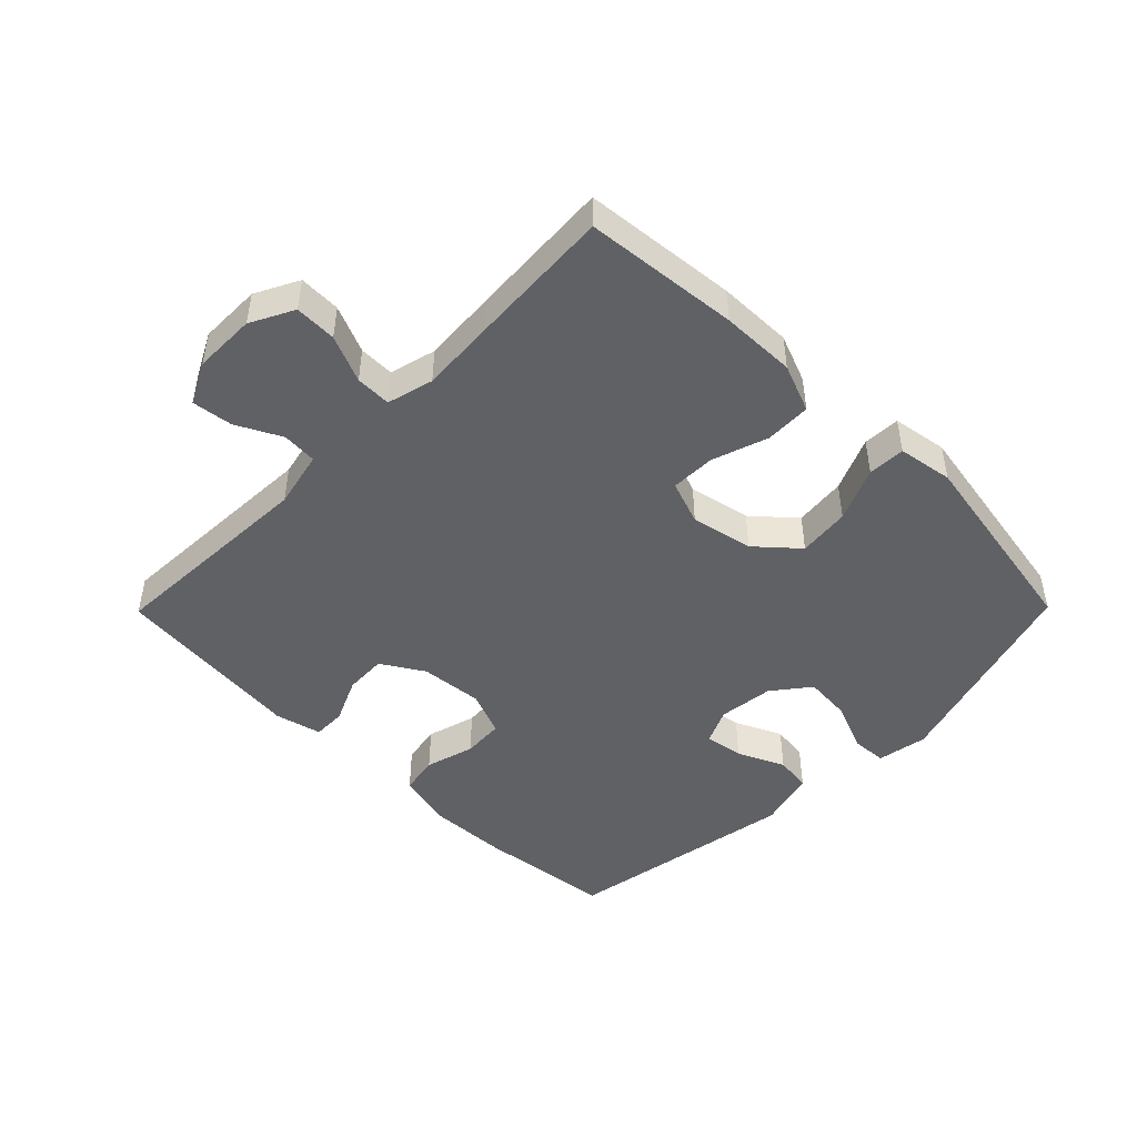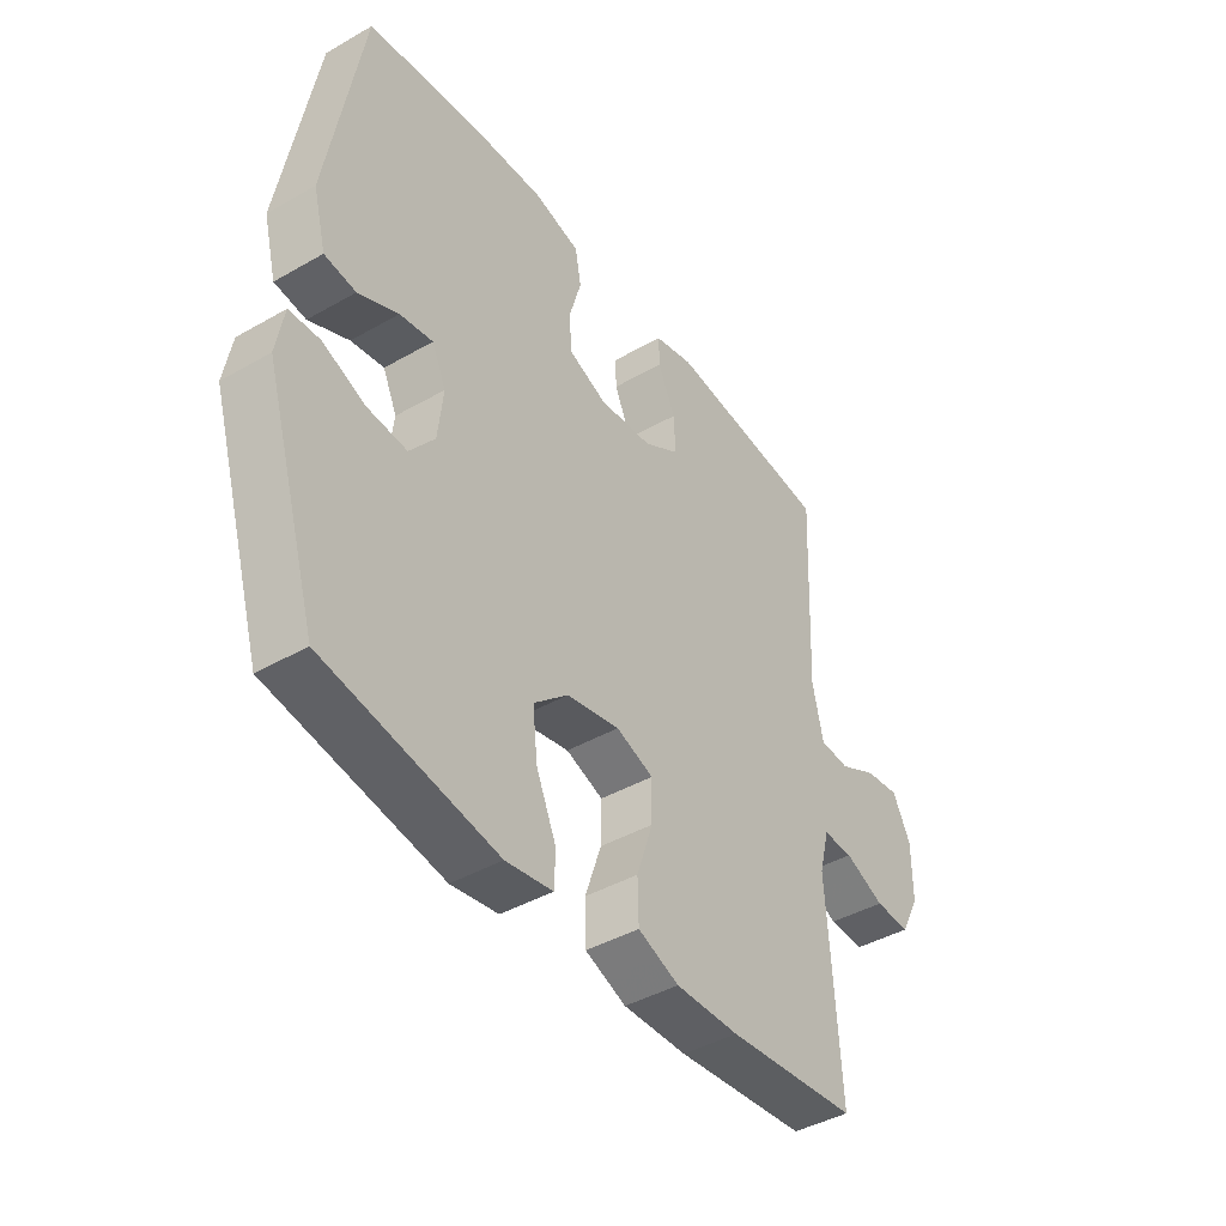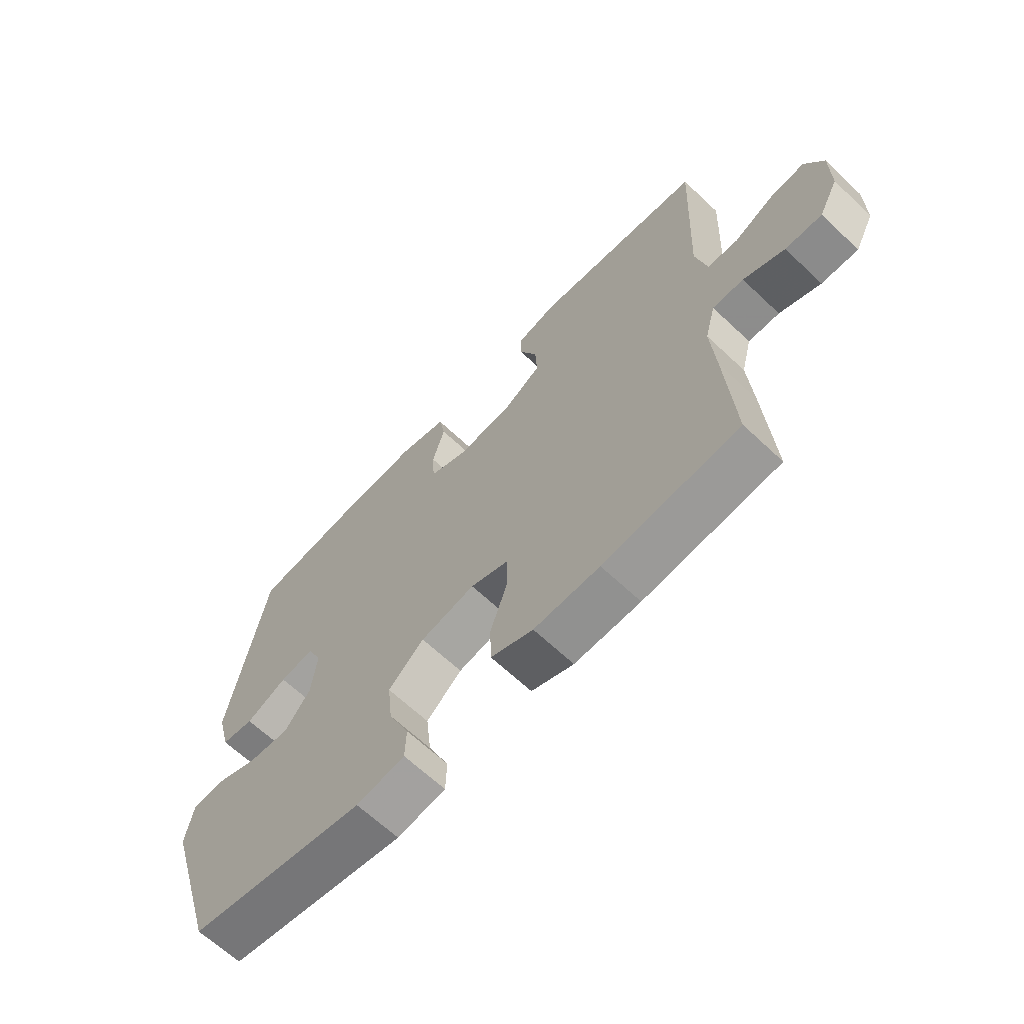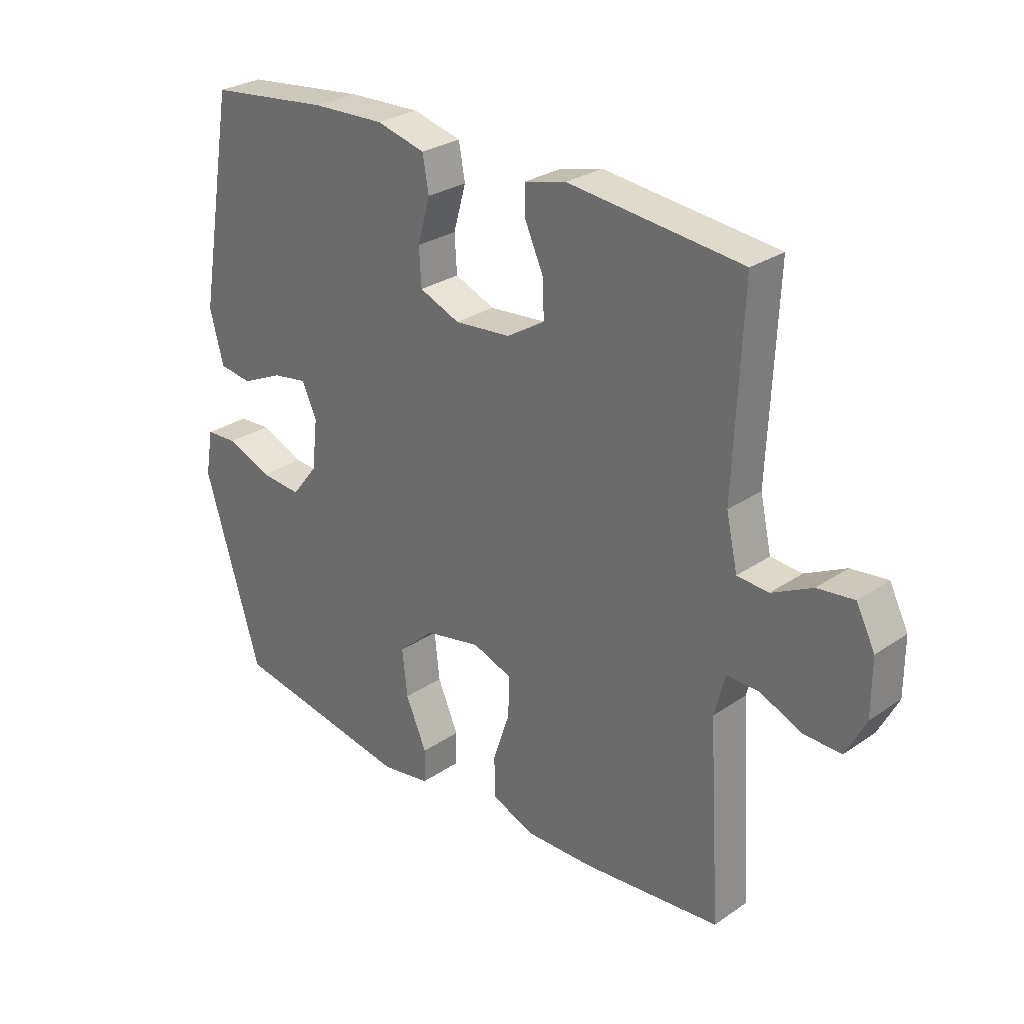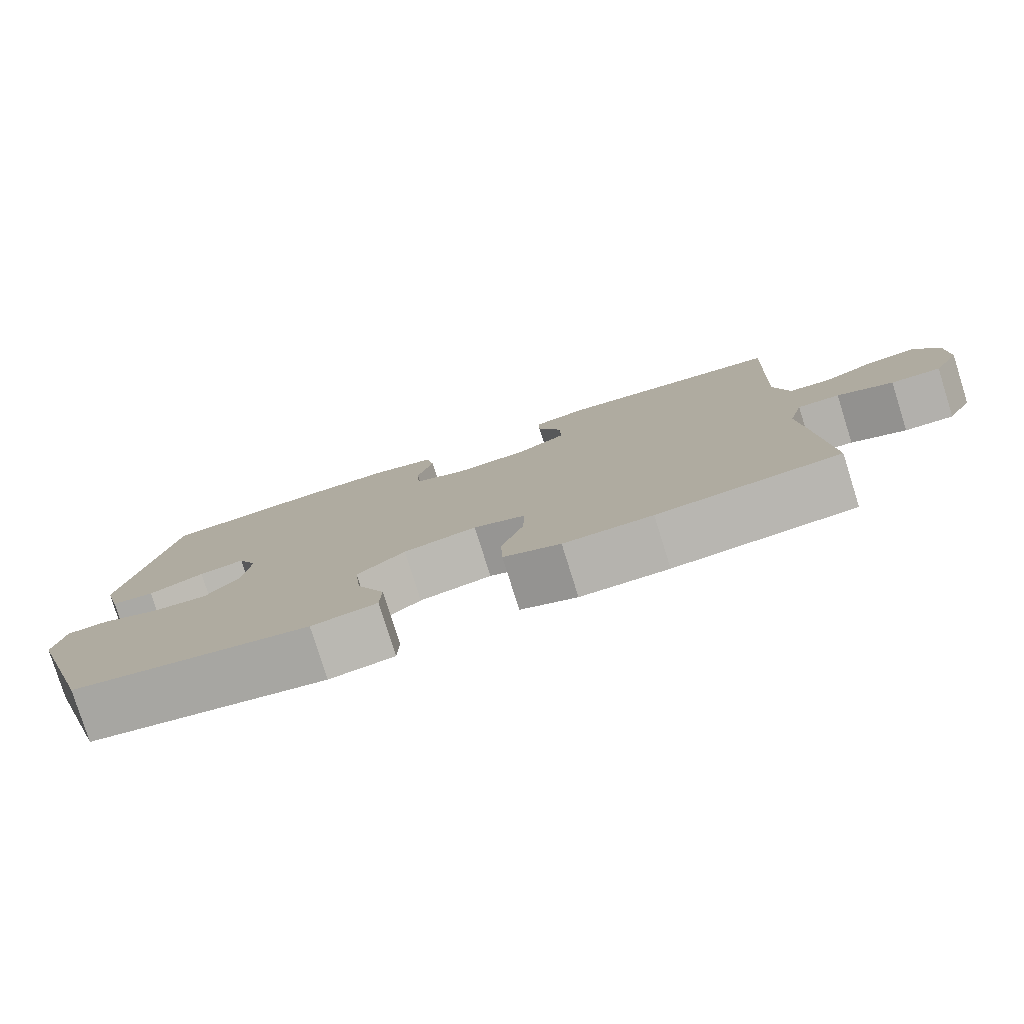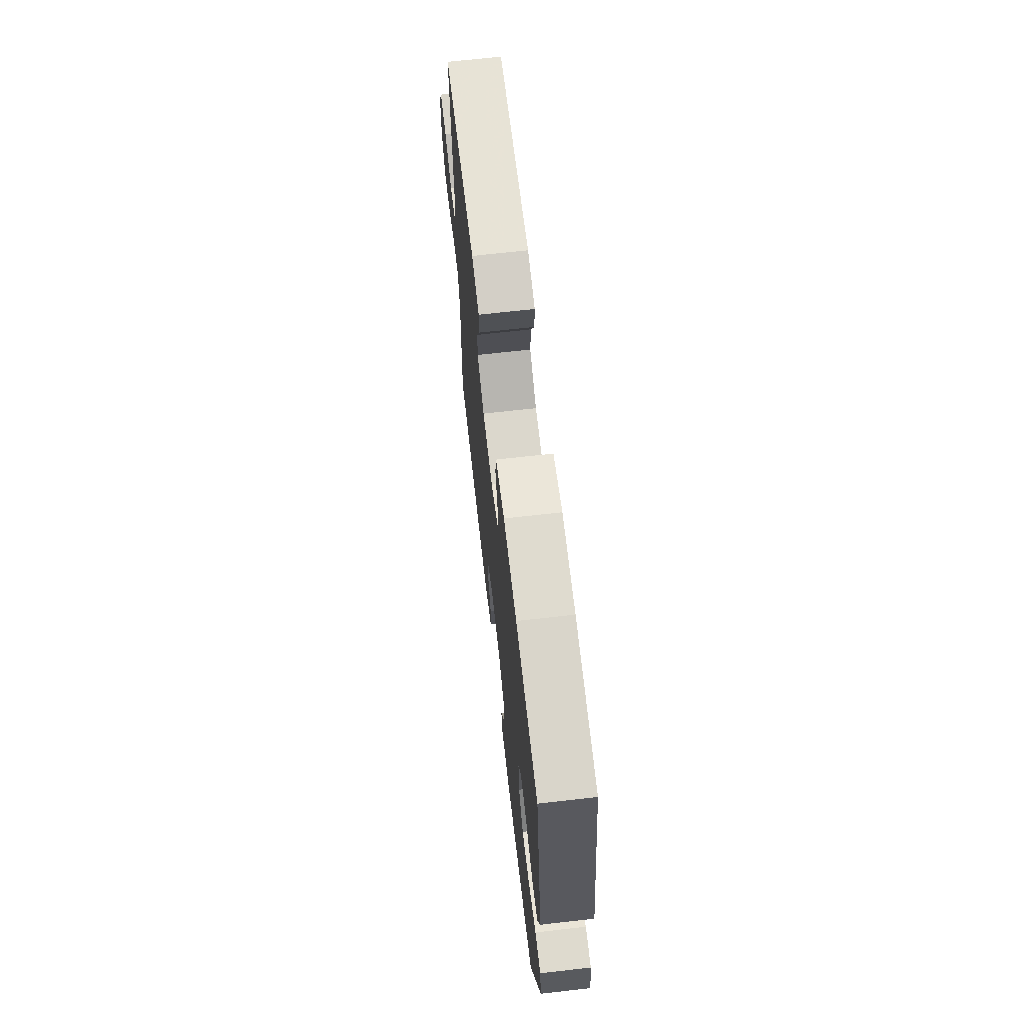
<metadata>
{"format":"obj","ext":"obj","renderer":"f3d","projection":"perspective","resolution":1024,"background":"white","views":[{"elev":-47.2,"azim":135.4,"up":"+Y"},{"elev":-42.5,"azim":-55.6,"up":"+Z"},{"elev":-65.2,"azim":46.5,"up":"+Z"},{"elev":28.1,"azim":44.2,"up":"+Z"},{"elev":-79.5,"azim":17.4,"up":"+Z"},{"elev":68.2,"azim":-96.5,"up":"+Z"}]}
</metadata>
<code>
v 0.5 0.07 -0.5
v 0.257 0.07 -0.523
v 0.139 0.07 -0.525
v 0.063 0.07 -0.495
v 0.061 0.07 -0.423
v 0.091 0.07 -0.334
v 0.092 0.07 -0.264
v 0.023 0.07 -0.239
v -0.075 0.07 -0.259
v -0.139 0.07 -0.316
v -0.13 0.07 -0.398
v -0.093 0.07 -0.483
v -0.095 0.07 -0.542
v -0.182 0.07 -0.556
v -0.5 0.07 -0.5
v -0.599 0.07 -0.173
v -0.585 0.07 -0.093
v -0.529 0.07 -0.09
v -0.45 0.07 -0.122
v -0.377 0.07 -0.128
v -0.331 0.07 -0.069
v -0.321 0.07 0.018
v -0.347 0.07 0.075
v -0.408 0.07 0.065
v -0.482 0.07 0.031
v -0.54 0.07 0.039
v -0.564 0.07 0.131
v -0.5 0.07 0.5
v -0.286 0.07 0.525
v -0.158 0.07 0.53
v -0.072 0.07 0.508
v -0.061 0.07 0.447
v -0.083 0.07 0.369
v -0.079 0.07 0.304
v -0.008 0.07 0.275
v 0.091 0.07 0.284
v 0.158 0.07 0.325
v 0.155 0.07 0.391
v 0.123 0.07 0.462
v 0.122 0.07 0.514
v 0.195 0.07 0.532
v 0.5 0.07 0.5
v 0.485 0.07 0.162
v 0.505 0.07 0.072
v 0.56 0.07 0.068
v 0.631 0.07 0.104
v 0.695 0.07 0.112
v 0.728 0.07 0.047
v 0.728 0.07 -0.051
v 0.693 0.07 -0.119
v 0.627 0.07 -0.117
v 0.553 0.07 -0.085
v 0.497 0.07 -0.084
v 0.478 0.07 -0.157
v 0.486 0.07 -0.274
v 0.5 0 -0.5
v 0.257 0 -0.523
v 0.139 0 -0.525
v 0.063 0 -0.495
v 0.061 0 -0.423
v 0.091 0 -0.334
v 0.092 0 -0.264
v 0.023 0 -0.239
v -0.075 0 -0.259
v -0.139 0 -0.316
v -0.13 0 -0.398
v -0.093 0 -0.483
v -0.095 0 -0.542
v -0.182 0 -0.556
v -0.5 0 -0.5
v -0.599 0 -0.173
v -0.585 0 -0.093
v -0.529 0 -0.09
v -0.45 0 -0.122
v -0.377 0 -0.128
v -0.331 0 -0.069
v -0.321 0 0.018
v -0.347 0 0.075
v -0.408 0 0.065
v -0.482 0 0.031
v -0.54 0 0.039
v -0.564 0 0.131
v -0.5 0 0.5
v -0.286 0 0.525
v -0.158 0 0.53
v -0.072 0 0.508
v -0.061 0 0.447
v -0.083 0 0.369
v -0.079 0 0.304
v -0.008 0 0.275
v 0.091 0 0.284
v 0.158 0 0.325
v 0.155 0 0.391
v 0.123 0 0.462
v 0.122 0 0.514
v 0.195 0 0.532
v 0.5 0 0.5
v 0.485 0 0.162
v 0.505 0 0.072
v 0.56 0 0.068
v 0.631 0 0.104
v 0.695 0 0.112
v 0.728 0 0.047
v 0.728 0 -0.051
v 0.693 0 -0.119
v 0.627 0 -0.117
v 0.553 0 -0.085
v 0.497 0 -0.084
v 0.478 0 -0.157
v 0.486 0 -0.274
f 4 5 6
f 3 4 6
f 2 3 6
f 1 2 6
f 55 1 6
f 54 55 6
f 53 54 6 7
f 50 51 52
f 49 50 52
f 48 49 52
f 47 48 52
f 46 47 52
f 45 46 52
f 44 45 52 53
f 53 7 8
f 44 53 8
f 43 44 8
f 41 42 43
f 40 41 43
f 39 40 43
f 38 39 43
f 37 38 43
f 43 8 9
f 37 43 9
f 36 37 9
f 31 32 33
f 30 31 33
f 29 30 33
f 28 29 33
f 27 28 33
f 26 27 33
f 25 26 33
f 24 25 33
f 23 24 33 34
f 22 23 34 35
f 17 18 19
f 16 17 19
f 15 16 19
f 14 15 19
f 13 14 19
f 12 13 19
f 11 12 19
f 10 11 19 20
f 36 9 10
f 35 36 10
f 22 35 10
f 21 22 10
f 10 20 21
f 61 60 59
f 61 59 58
f 61 58 57
f 61 57 56
f 61 56 110
f 61 110 109
f 62 61 109 108
f 107 106 105
f 107 105 104
f 107 104 103
f 107 103 102
f 107 102 101
f 107 101 100
f 108 107 100 99
f 63 62 108
f 63 108 99
f 63 99 98
f 98 97 96
f 98 96 95
f 98 95 94
f 98 94 93
f 98 93 92
f 64 63 98
f 64 98 92
f 64 92 91
f 88 87 86
f 88 86 85
f 88 85 84
f 88 84 83
f 88 83 82
f 88 82 81
f 88 81 80
f 88 80 79
f 89 88 79 78
f 90 89 78 77
f 74 73 72
f 74 72 71
f 74 71 70
f 74 70 69
f 74 69 68
f 74 68 67
f 74 67 66
f 75 74 66 65
f 65 64 91
f 65 91 90
f 65 90 77
f 65 77 76
f 76 75 65
f 1 56 57 2
f 2 57 58 3
f 3 58 59 4
f 4 59 60 5
f 5 60 61 6
f 6 61 62 7
f 7 62 63 8
f 8 63 64 9
f 9 64 65 10
f 10 65 66 11
f 11 66 67 12
f 12 67 68 13
f 13 68 69 14
f 14 69 70 15
f 15 70 71 16
f 16 71 72 17
f 17 72 73 18
f 18 73 74 19
f 19 74 75 20
f 20 75 76 21
f 21 76 77 22
f 22 77 78 23
f 23 78 79 24
f 24 79 80 25
f 25 80 81 26
f 26 81 82 27
f 27 82 83 28
f 28 83 84 29
f 29 84 85 30
f 30 85 86 31
f 31 86 87 32
f 32 87 88 33
f 33 88 89 34
f 34 89 90 35
f 35 90 91 36
f 36 91 92 37
f 37 92 93 38
f 38 93 94 39
f 39 94 95 40
f 40 95 96 41
f 41 96 97 42
f 42 97 98 43
f 43 98 99 44
f 44 99 100 45
f 45 100 101 46
f 46 101 102 47
f 47 102 103 48
f 48 103 104 49
f 49 104 105 50
f 50 105 106 51
f 51 106 107 52
f 52 107 108 53
f 53 108 109 54
f 54 109 110 55
f 55 110 56 1

</code>
